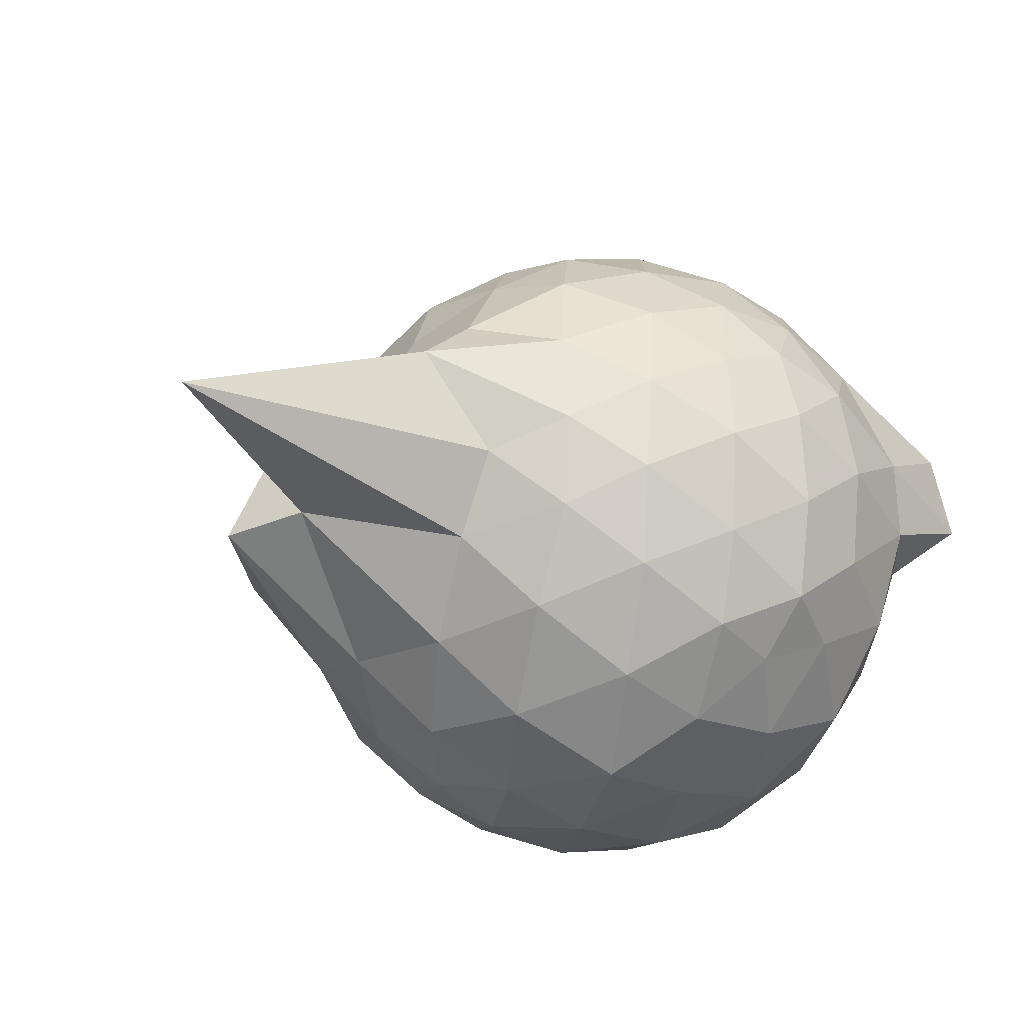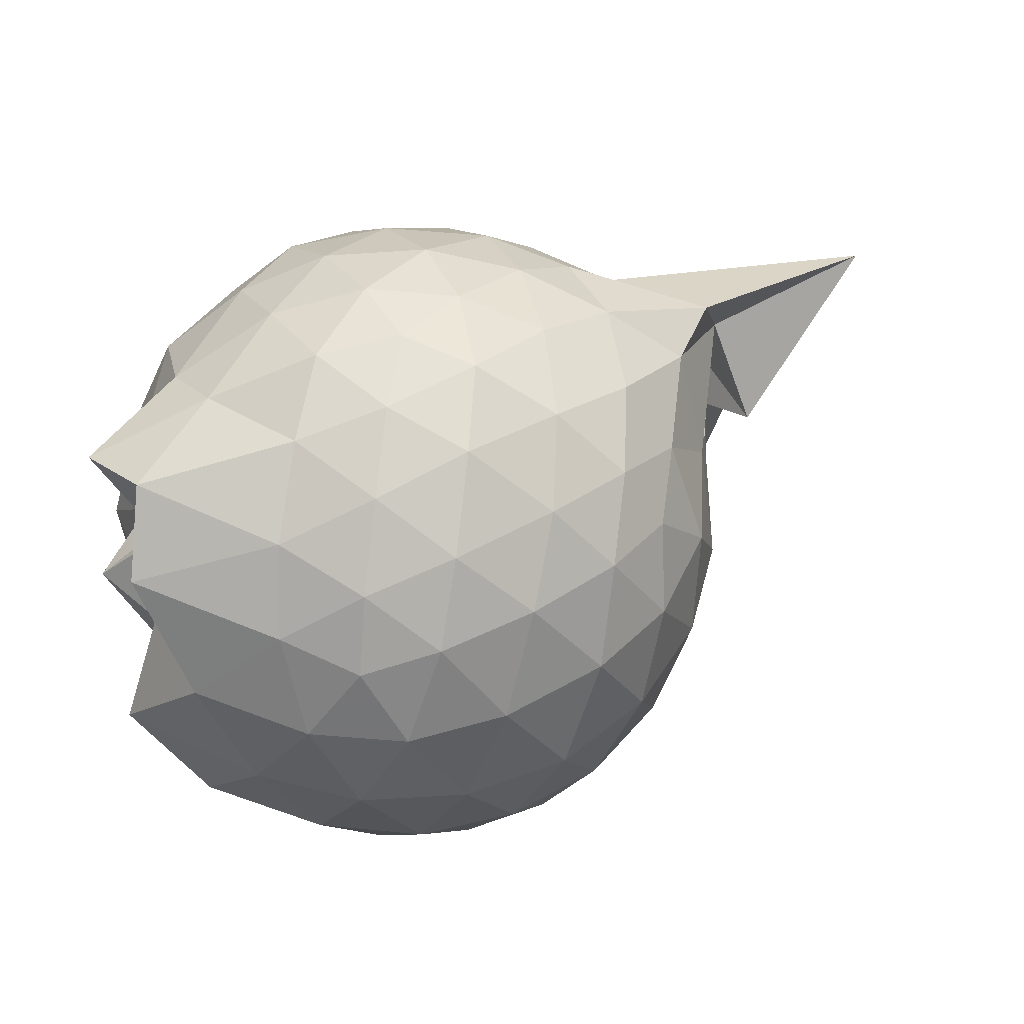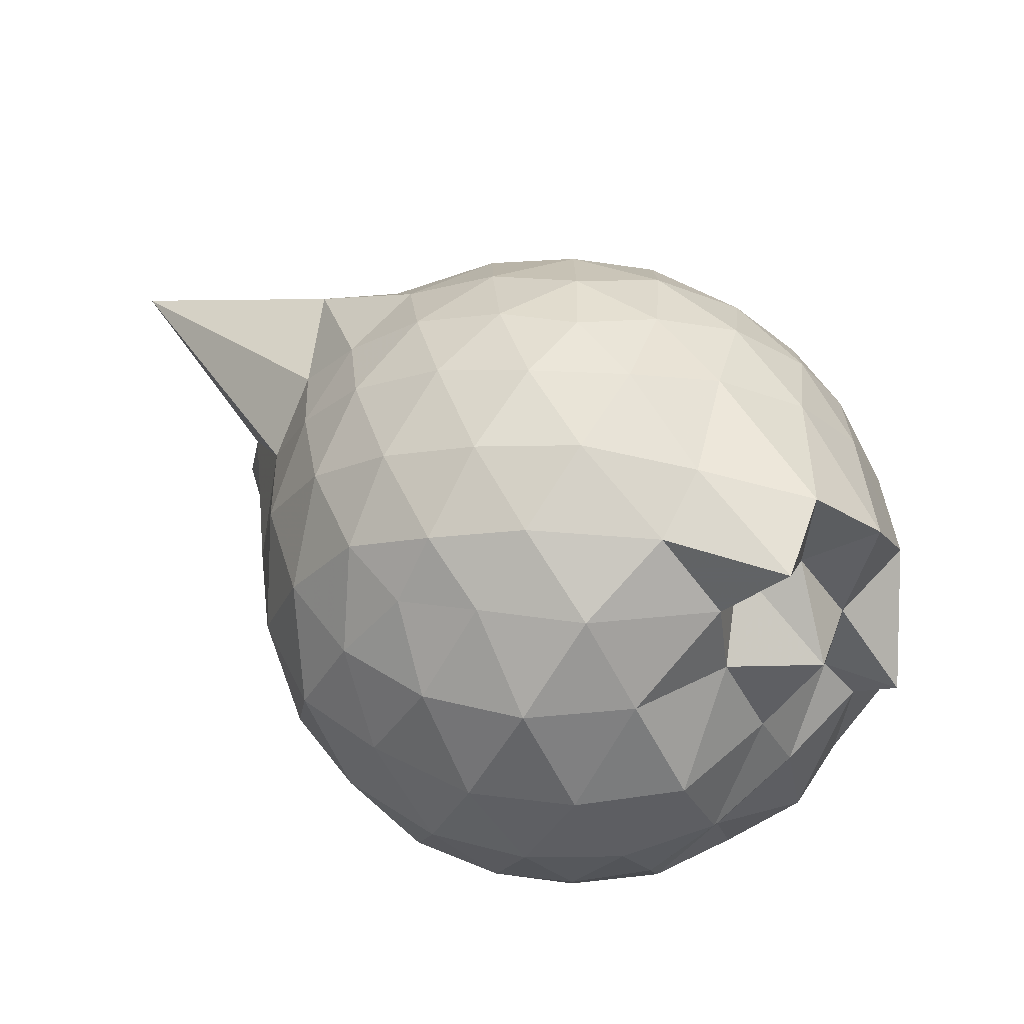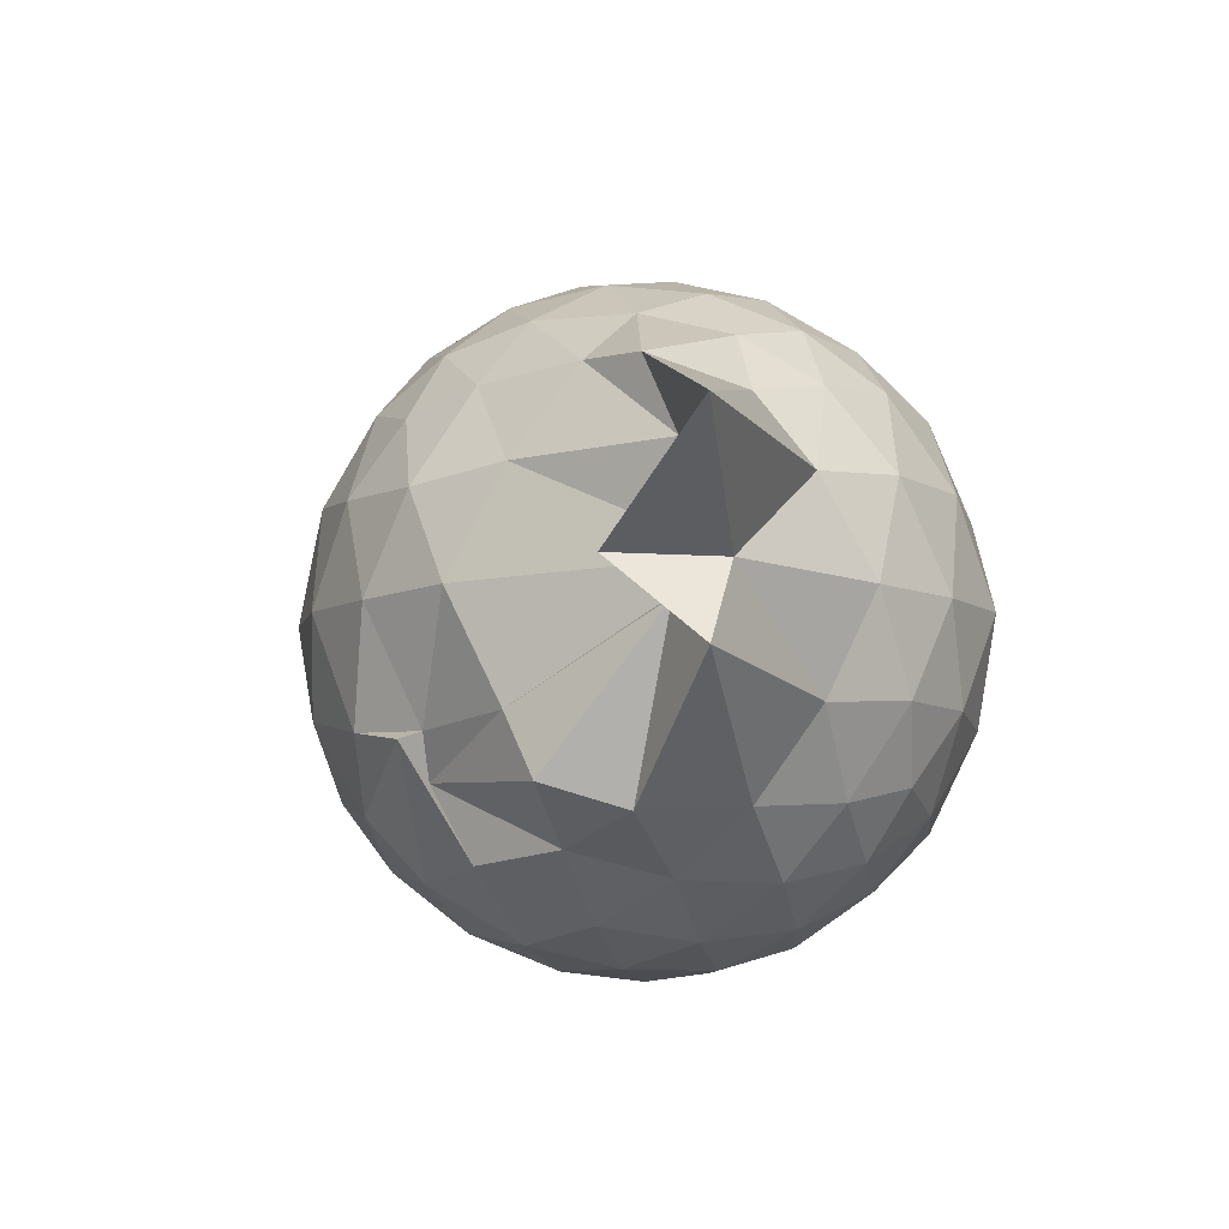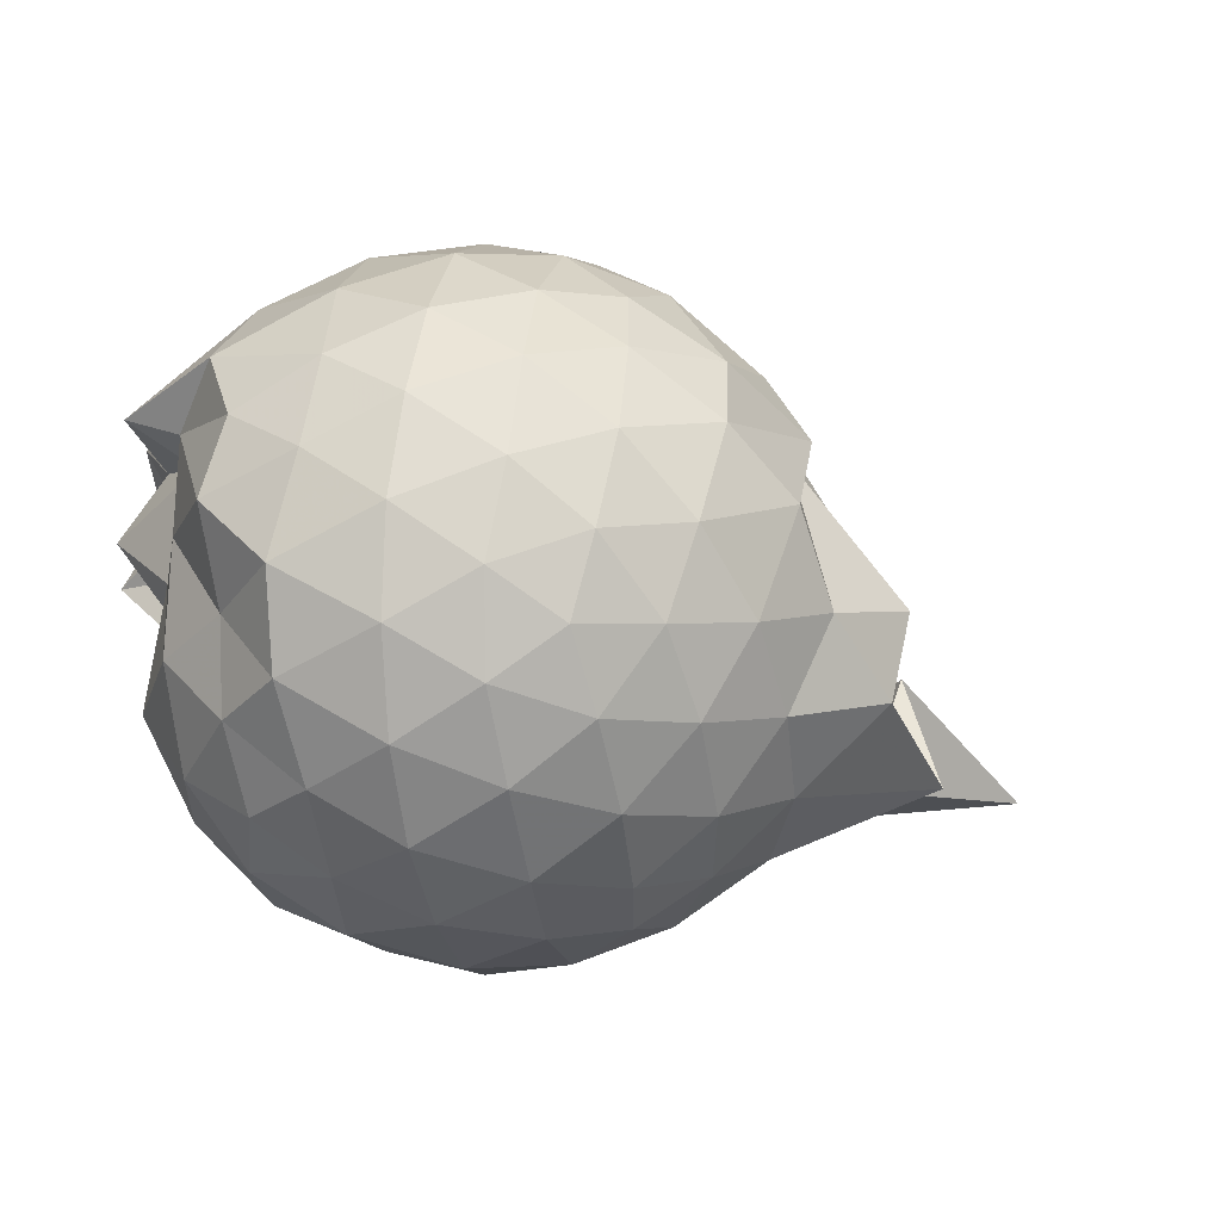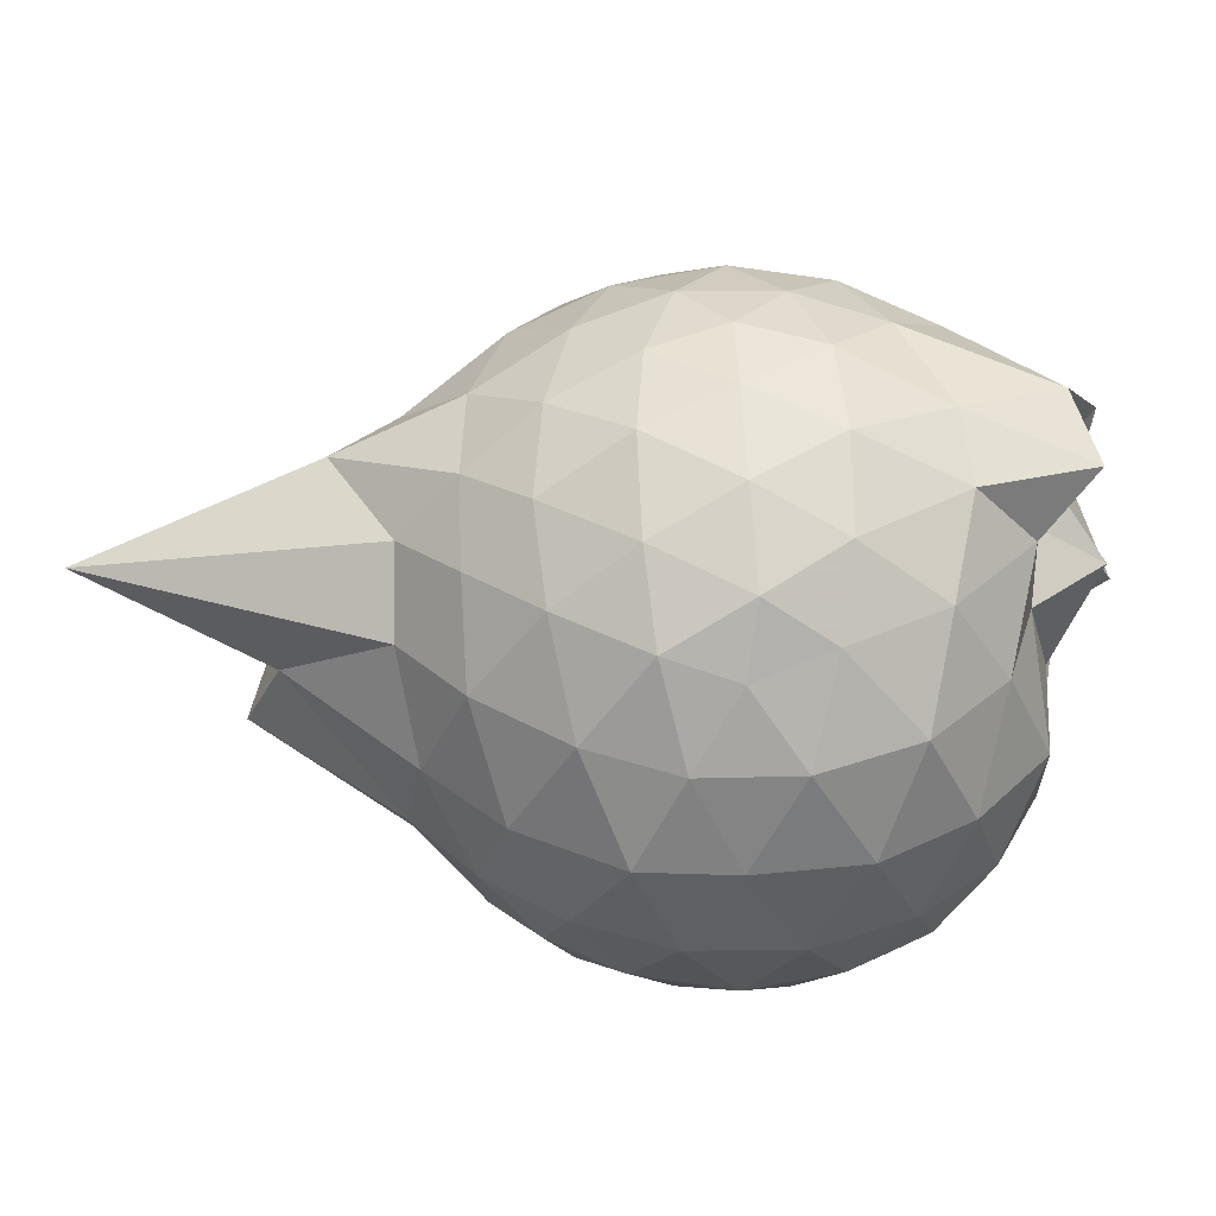
<metadata>
{"format":"obj","ext":"obj","renderer":"f3d","projection":"perspective","resolution":1024,"background":"white","views":[{"elev":-49.6,"azim":-34.2,"up":"+Y"},{"elev":54.8,"azim":168.2,"up":"+Z"},{"elev":42.6,"azim":55.6,"up":"+Z"},{"elev":-8.3,"azim":-74.0,"up":"+Z"},{"elev":2.2,"azim":166.6,"up":"+Y"},{"elev":38.8,"azim":16.4,"up":"+Z"}]}
</metadata>
<code>
v -2.41 -0.3392 0.354
v -2.403 -0.3367 -1.601
v -1.745 -0.2427 -0.1344
v -1.633 -0.107 -0.09824
v -1.535 0.0914 -0.01803
v -1.92 0.3323 -0.07489
v -2.126 0.4625 -0.1303
v -2.36 0.4638 -0.07659
v -2.641 0.4038 -0.05019
v -2.905 0.28 -0.07517
v -3.09 0.1259 -0.1337
v -3.172 -0.1002 -0.0746
v -3.278 -0.4162 -0.05285
v -3.411 -0.6086 -0.07379
v -3.15 -0.8278 -0.1289
v -2.923 -0.9678 -0.07299
v -2.667 -1.084 -0.04773
v -2.376 -1.147 -0.06842
v -2.166 -1.119 -0.1296
v -1.969 -0.9856 -0.07686
v -1.74 -0.7811 -0.05486
v -1.596 -0.4257 -0.0919
v -1.435 -0.1643 -0.3199
v -1.574 0.02386 -0.3244
v -1.656 0.3163 -0.303
v -1.957 0.4986 -0.3385
v -2.234 0.5821 -0.3384
v -2.526 0.5702 -0.3127
v -2.83 0.4651 -0.3115
v -3.063 0.3 -0.3386
v -3.241 0.0599 -0.3463
v -3.315 -0.2292 -0.3079
v -3.485 -0.7224 -0.3082
v -4.03 -0.934 -0.3303
v -3.105 -0.9825 -0.3345
v -2.856 -1.146 -0.3089
v -2.545 -1.248 -0.311
v -2.268 -1.246 -0.3419
v -1.991 -1.157 -0.3395
v -1.74 -0.9875 -0.3094
v -1.593 -0.7099 -0.3092
v -1.594 -0.3878 -0.3331
v -1.626 0.03484 -0.5993
v -1.44 0.1602 -0.6165
v -1.789 0.451 -0.6083
v -2.079 0.591 -0.6196
v -2.39 0.6353 -0.62
v -2.701 0.5839 -0.6193
v -2.975 0.4327 -0.6196
v -3.193 0.2024 -0.6281
v -3.329 -0.06599 -0.6171
v -3.485 -0.853 -0.6049
v -3.572 -0.5443 -0.5984
v -3.487 -0.8569 -0.6106
v -2.999 -1.118 -0.6134
v -2.722 -1.259 -0.6156
v -2.387 -1.325 -0.6096
v -2.119 -1.25 -0.6172
v -1.822 -1.118 -0.6188
v -1.615 -0.8946 -0.6184
v -1.481 -0.6066 -0.6164
v -1.549 -0.2657 -0.6087
v -1.574 0.1197 -0.7275
v -1.638 0.3114 -0.8778
v -1.953 0.4851 -0.927
v -2.253 0.5797 -0.9295
v -2.543 0.5819 -0.9028
v -2.825 0.4857 -0.8996
v -3.067 0.2695 -0.96
v -3.156 0.04654 -0.9695
v -3.354 -0.2353 -0.943
v -3.48 -0.7028 -0.6996
v -3.609 -0.8287 -0.835
v -3.095 -0.995 -0.9197
v -2.839 -1.168 -0.8956
v -2.565 -1.257 -0.896
v -2.274 -1.252 -0.9208
v -1.971 -1.152 -0.9288
v -1.727 -0.9882 -0.9008
v -1.566 -0.7502 -0.8974
v -1.514 -0.4494 -0.9112
v -1.546 -0.1419 -0.8353
v -1.663 0.162 -1.084
v -1.883 0.3075 -1.165
v -2.139 0.4218 -1.192
v -2.418 0.472 -1.169
v -2.663 0.4611 -1.112
v -2.904 0.2996 -1.17
v -3.185 0.1054 -0.9915
v -3.09 0.05062 -1.099
v -3.408 -0.3337 -1.127
v -3.335 -0.5653 -1.2
v -3.083 -0.8055 -1.176
v -2.872 -1.004 -1.156
v -2.678 -1.137 -1.105
v -2.439 -1.145 -1.164
v -2.154 -1.093 -1.193
v -1.9 -0.9721 -1.168
v -1.706 -0.8265 -1.109
v -1.637 -0.5825 -1.157
v -1.639 -0.3249 -1.111
v -1.582 -0.04655 -1.142
v -1.467 -0.3011 0.07936
v -1.597 -0.1106 0.1638
v -1.962 0.1459 0.1209
v -2.171 0.3265 0.05809
v -2.441 0.288 0.1152
v -2.741 0.1897 0.1171
v -2.984 0.05693 0.05893
v -3.047 -0.2035 0.1202
v -3.06 -0.499 0.1177
v -2.997 -0.752 0.05714
v -2.765 -0.8763 0.1159
v -2.464 -0.9687 0.1195
v -2.168 -1.012 0.05486
v -1.988 -0.8106 0.1167
v -1.751 -0.5212 0.1106
v -1.836 -0.3407 0.2122
v -2.056 -0.09562 0.2653
v -2.247 0.1209 0.2273
v -2.527 0.04394 0.2702
v -2.807 -0.06739 0.2254
v -2.829 -0.349 0.264
v -2.816 -0.6269 0.223
v -2.549 -0.7282 0.2645
v -2.251 -0.8007 0.2247
v -2.057 -0.578 0.2594
v -2.159 -0.3379 0.3317
v -2.325 -0.1174 0.3235
v -2.598 -0.2075 0.3306
v -2.602 -0.4772 0.3237
v -2.339 -0.5586 0.3268
v -1.81 0.07978 -1.299
v -2.055 0.2107 -1.362
v -2.341 0.3001 -1.365
v -2.616 0.3278 -1.302
v -2.854 0.1438 -1.349
v -3.052 -0.0584 -1.312
v -3.153 -0.33 -1.28
v -3.009 -0.5837 -1.351
v -2.83 -0.8258 -1.356
v -2.631 -1.005 -1.297
v -2.359 -0.9722 -1.36
v -2.06 -0.8815 -1.363
v -1.823 -0.7403 -1.303
v -1.738 -0.4693 -1.361
v -1.722 -0.195 -1.365
v -1.993 -0.04662 -1.47
v -2.274 0.05737 -1.504
v -2.552 0.1239 -1.471
v -2.74 -0.09977 -1.508
v -2.902 -0.343 -1.463
v -2.746 -0.5821 -1.504
v -2.56 -0.8015 -1.467
v -2.274 -0.73 -1.509
v -1.997 -0.6214 -1.472
v -1.973 -0.3331 -1.512
v -2.206 -0.1972 -1.574
v -2.471 -0.114 -1.573
v -2.642 -0.3405 -1.57
v -2.476 -0.5614 -1.573
v -2.208 -0.474 -1.575
f 3 23 4
f 4 23 24
f 4 24 5
f 5 24 25
f 5 25 6
f 6 25 26
f 6 26 7
f 7 26 27
f 7 27 8
f 8 27 28
f 8 28 9
f 9 28 29
f 9 29 10
f 10 29 30
f 10 30 11
f 11 30 31
f 11 31 12
f 12 31 32
f 12 32 13
f 13 32 33
f 13 33 14
f 14 33 34
f 14 34 15
f 15 34 35
f 15 35 16
f 16 35 36
f 16 36 17
f 17 36 37
f 17 37 18
f 18 37 38
f 18 38 19
f 19 38 39
f 19 39 20
f 20 39 40
f 20 40 21
f 21 40 41
f 21 41 22
f 22 41 42
f 22 42 3
f 3 42 23
f 23 43 24
f 24 43 44
f 24 44 25
f 25 44 45
f 25 45 26
f 26 45 46
f 26 46 27
f 27 46 47
f 27 47 28
f 28 47 48
f 28 48 29
f 29 48 49
f 29 49 30
f 30 49 50
f 30 50 31
f 31 50 51
f 31 51 32
f 32 51 52
f 32 52 33
f 33 52 53
f 33 53 34
f 34 53 54
f 34 54 35
f 35 54 55
f 35 55 36
f 36 55 56
f 36 56 37
f 37 56 57
f 37 57 38
f 38 57 58
f 38 58 39
f 39 58 59
f 39 59 40
f 40 59 60
f 40 60 41
f 41 60 61
f 41 61 42
f 42 61 62
f 42 62 23
f 23 62 43
f 43 63 44
f 44 63 64
f 44 64 45
f 45 64 65
f 45 65 46
f 46 65 66
f 46 66 47
f 47 66 67
f 47 67 48
f 48 67 68
f 48 68 49
f 49 68 69
f 49 69 50
f 50 69 70
f 50 70 51
f 51 70 71
f 51 71 52
f 52 71 72
f 52 72 53
f 53 72 73
f 53 73 54
f 54 73 74
f 54 74 55
f 55 74 75
f 55 75 56
f 56 75 76
f 56 76 57
f 57 76 77
f 57 77 58
f 58 77 78
f 58 78 59
f 59 78 79
f 59 79 60
f 60 79 80
f 60 80 61
f 61 80 81
f 61 81 62
f 62 81 82
f 62 82 43
f 43 82 63
f 63 83 64
f 64 83 84
f 64 84 65
f 65 84 85
f 65 85 66
f 66 85 86
f 66 86 67
f 67 86 87
f 67 87 68
f 68 87 88
f 68 88 69
f 69 88 89
f 69 89 70
f 70 89 90
f 70 90 71
f 71 90 91
f 71 91 72
f 72 91 92
f 72 92 73
f 73 92 93
f 73 93 74
f 74 93 94
f 74 94 75
f 75 94 95
f 75 95 76
f 76 95 96
f 76 96 77
f 77 96 97
f 77 97 78
f 78 97 98
f 78 98 79
f 79 98 99
f 79 99 80
f 80 99 100
f 80 100 81
f 81 100 101
f 81 101 82
f 82 101 102
f 82 102 63
f 63 102 83
f 103 104 118
f 104 119 118
f 104 105 119
f 105 120 119
f 105 106 120
f 106 107 120
f 107 121 120
f 107 108 121
f 108 122 121
f 108 109 122
f 109 110 122
f 110 123 122
f 110 111 123
f 111 124 123
f 111 112 124
f 112 113 124
f 113 125 124
f 113 114 125
f 114 126 125
f 114 115 126
f 115 116 126
f 116 127 126
f 116 117 127
f 117 118 127
f 117 103 118
f 118 119 128
f 119 129 128
f 119 120 129
f 120 121 129
f 121 130 129
f 121 122 130
f 122 123 130
f 123 131 130
f 123 124 131
f 124 125 131
f 125 132 131
f 125 126 132
f 126 127 132
f 127 128 132
f 127 118 128
f 133 148 134
f 134 148 149
f 134 149 135
f 135 149 150
f 135 150 136
f 136 150 137
f 137 150 151
f 137 151 138
f 138 151 152
f 138 152 139
f 139 152 140
f 140 152 153
f 140 153 141
f 141 153 154
f 141 154 142
f 142 154 143
f 143 154 155
f 143 155 144
f 144 155 156
f 144 156 145
f 145 156 146
f 146 156 157
f 146 157 147
f 147 157 148
f 147 148 133
f 148 158 149
f 149 158 159
f 149 159 150
f 150 159 151
f 151 159 160
f 151 160 152
f 152 160 153
f 153 160 161
f 153 161 154
f 154 161 155
f 155 161 162
f 155 162 156
f 156 162 157
f 157 162 158
f 157 158 148
f 3 4 103
f 103 4 104
f 4 5 104
f 104 5 105
f 5 6 105
f 105 6 106
f 6 7 106
f 7 8 106
f 106 8 107
f 8 9 107
f 107 9 108
f 9 10 108
f 108 10 109
f 10 11 109
f 11 12 109
f 109 12 110
f 12 13 110
f 110 13 111
f 13 14 111
f 111 14 112
f 14 15 112
f 15 16 112
f 112 16 113
f 16 17 113
f 113 17 114
f 17 18 114
f 114 18 115
f 18 19 115
f 19 20 115
f 115 20 116
f 20 21 116
f 116 21 117
f 21 22 117
f 117 22 103
f 22 3 103
f 83 133 84
f 84 133 134
f 84 134 85
f 85 134 135
f 85 135 86
f 86 135 136
f 86 136 87
f 87 136 88
f 88 136 137
f 88 137 89
f 89 137 138
f 89 138 90
f 90 138 139
f 90 139 91
f 91 139 92
f 92 139 140
f 92 140 93
f 93 140 141
f 93 141 94
f 94 141 142
f 94 142 95
f 95 142 96
f 96 142 143
f 96 143 97
f 97 143 144
f 97 144 98
f 98 144 145
f 98 145 99
f 99 145 100
f 100 145 146
f 100 146 101
f 101 146 147
f 101 147 102
f 102 147 133
f 102 133 83
f 128 129 1
f 129 130 1
f 130 131 1
f 131 132 1
f 132 128 1
f 159 158 2
f 160 159 2
f 161 160 2
f 162 161 2
f 158 162 2

</code>
